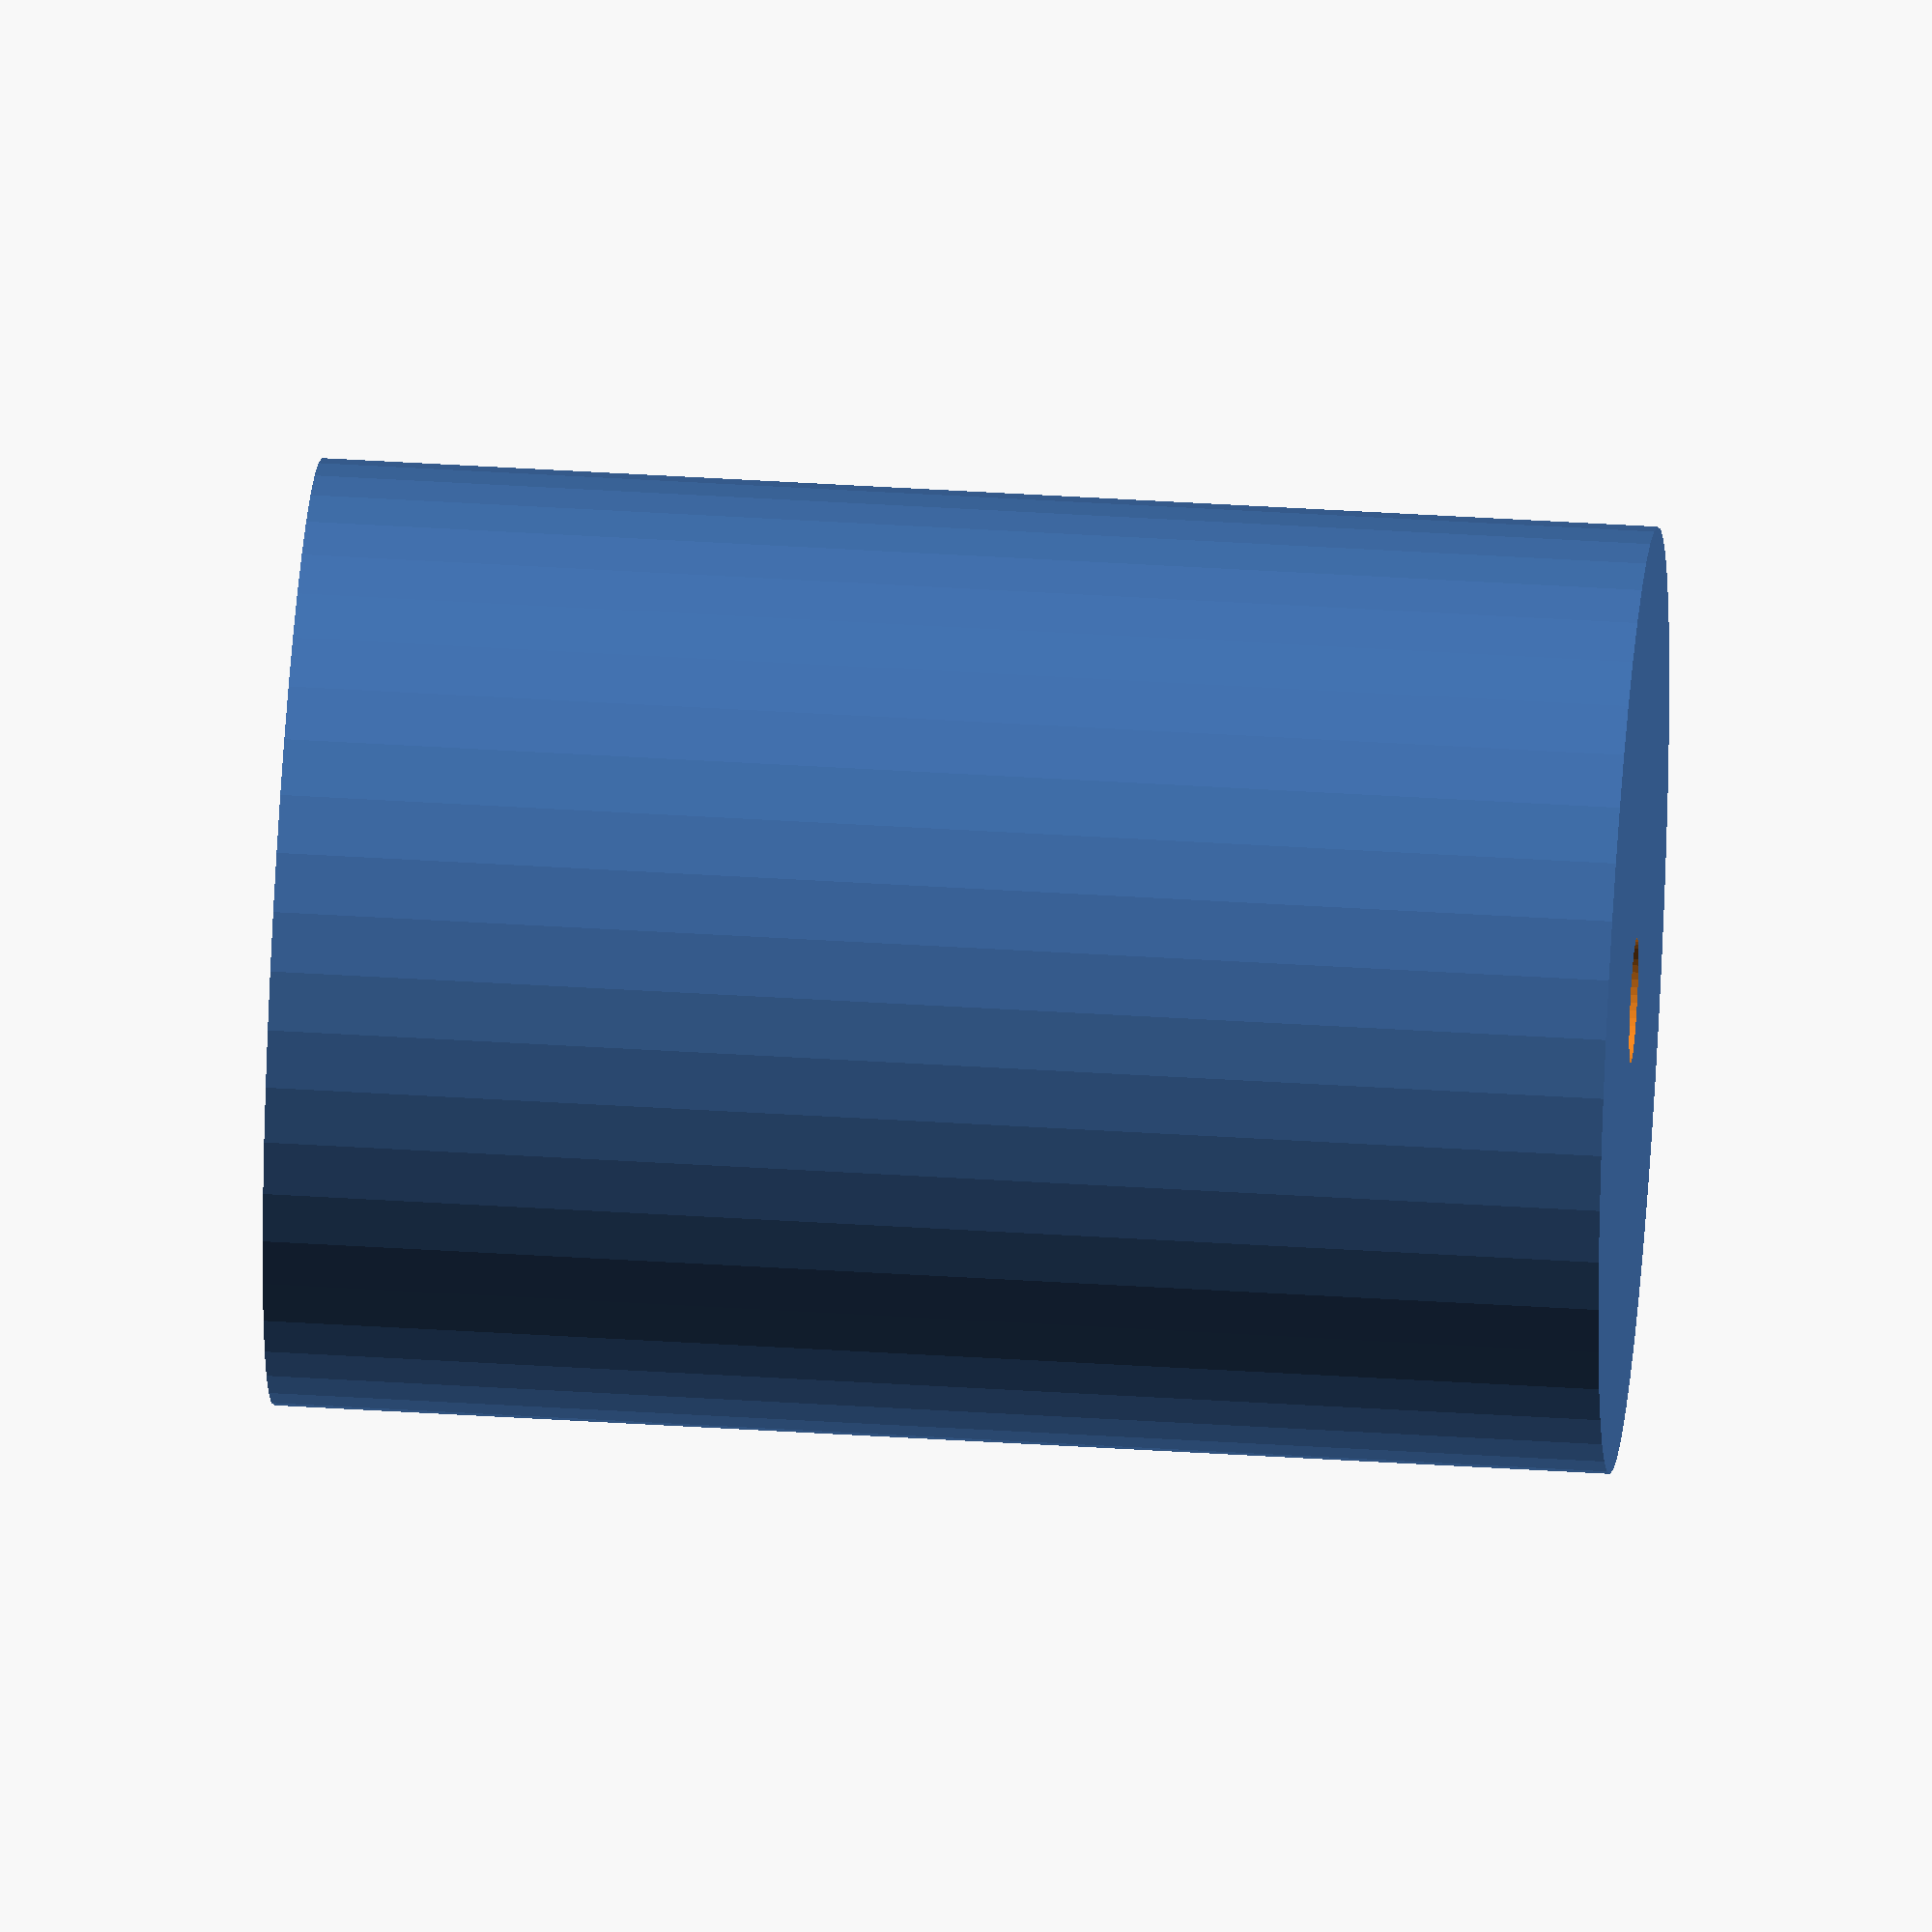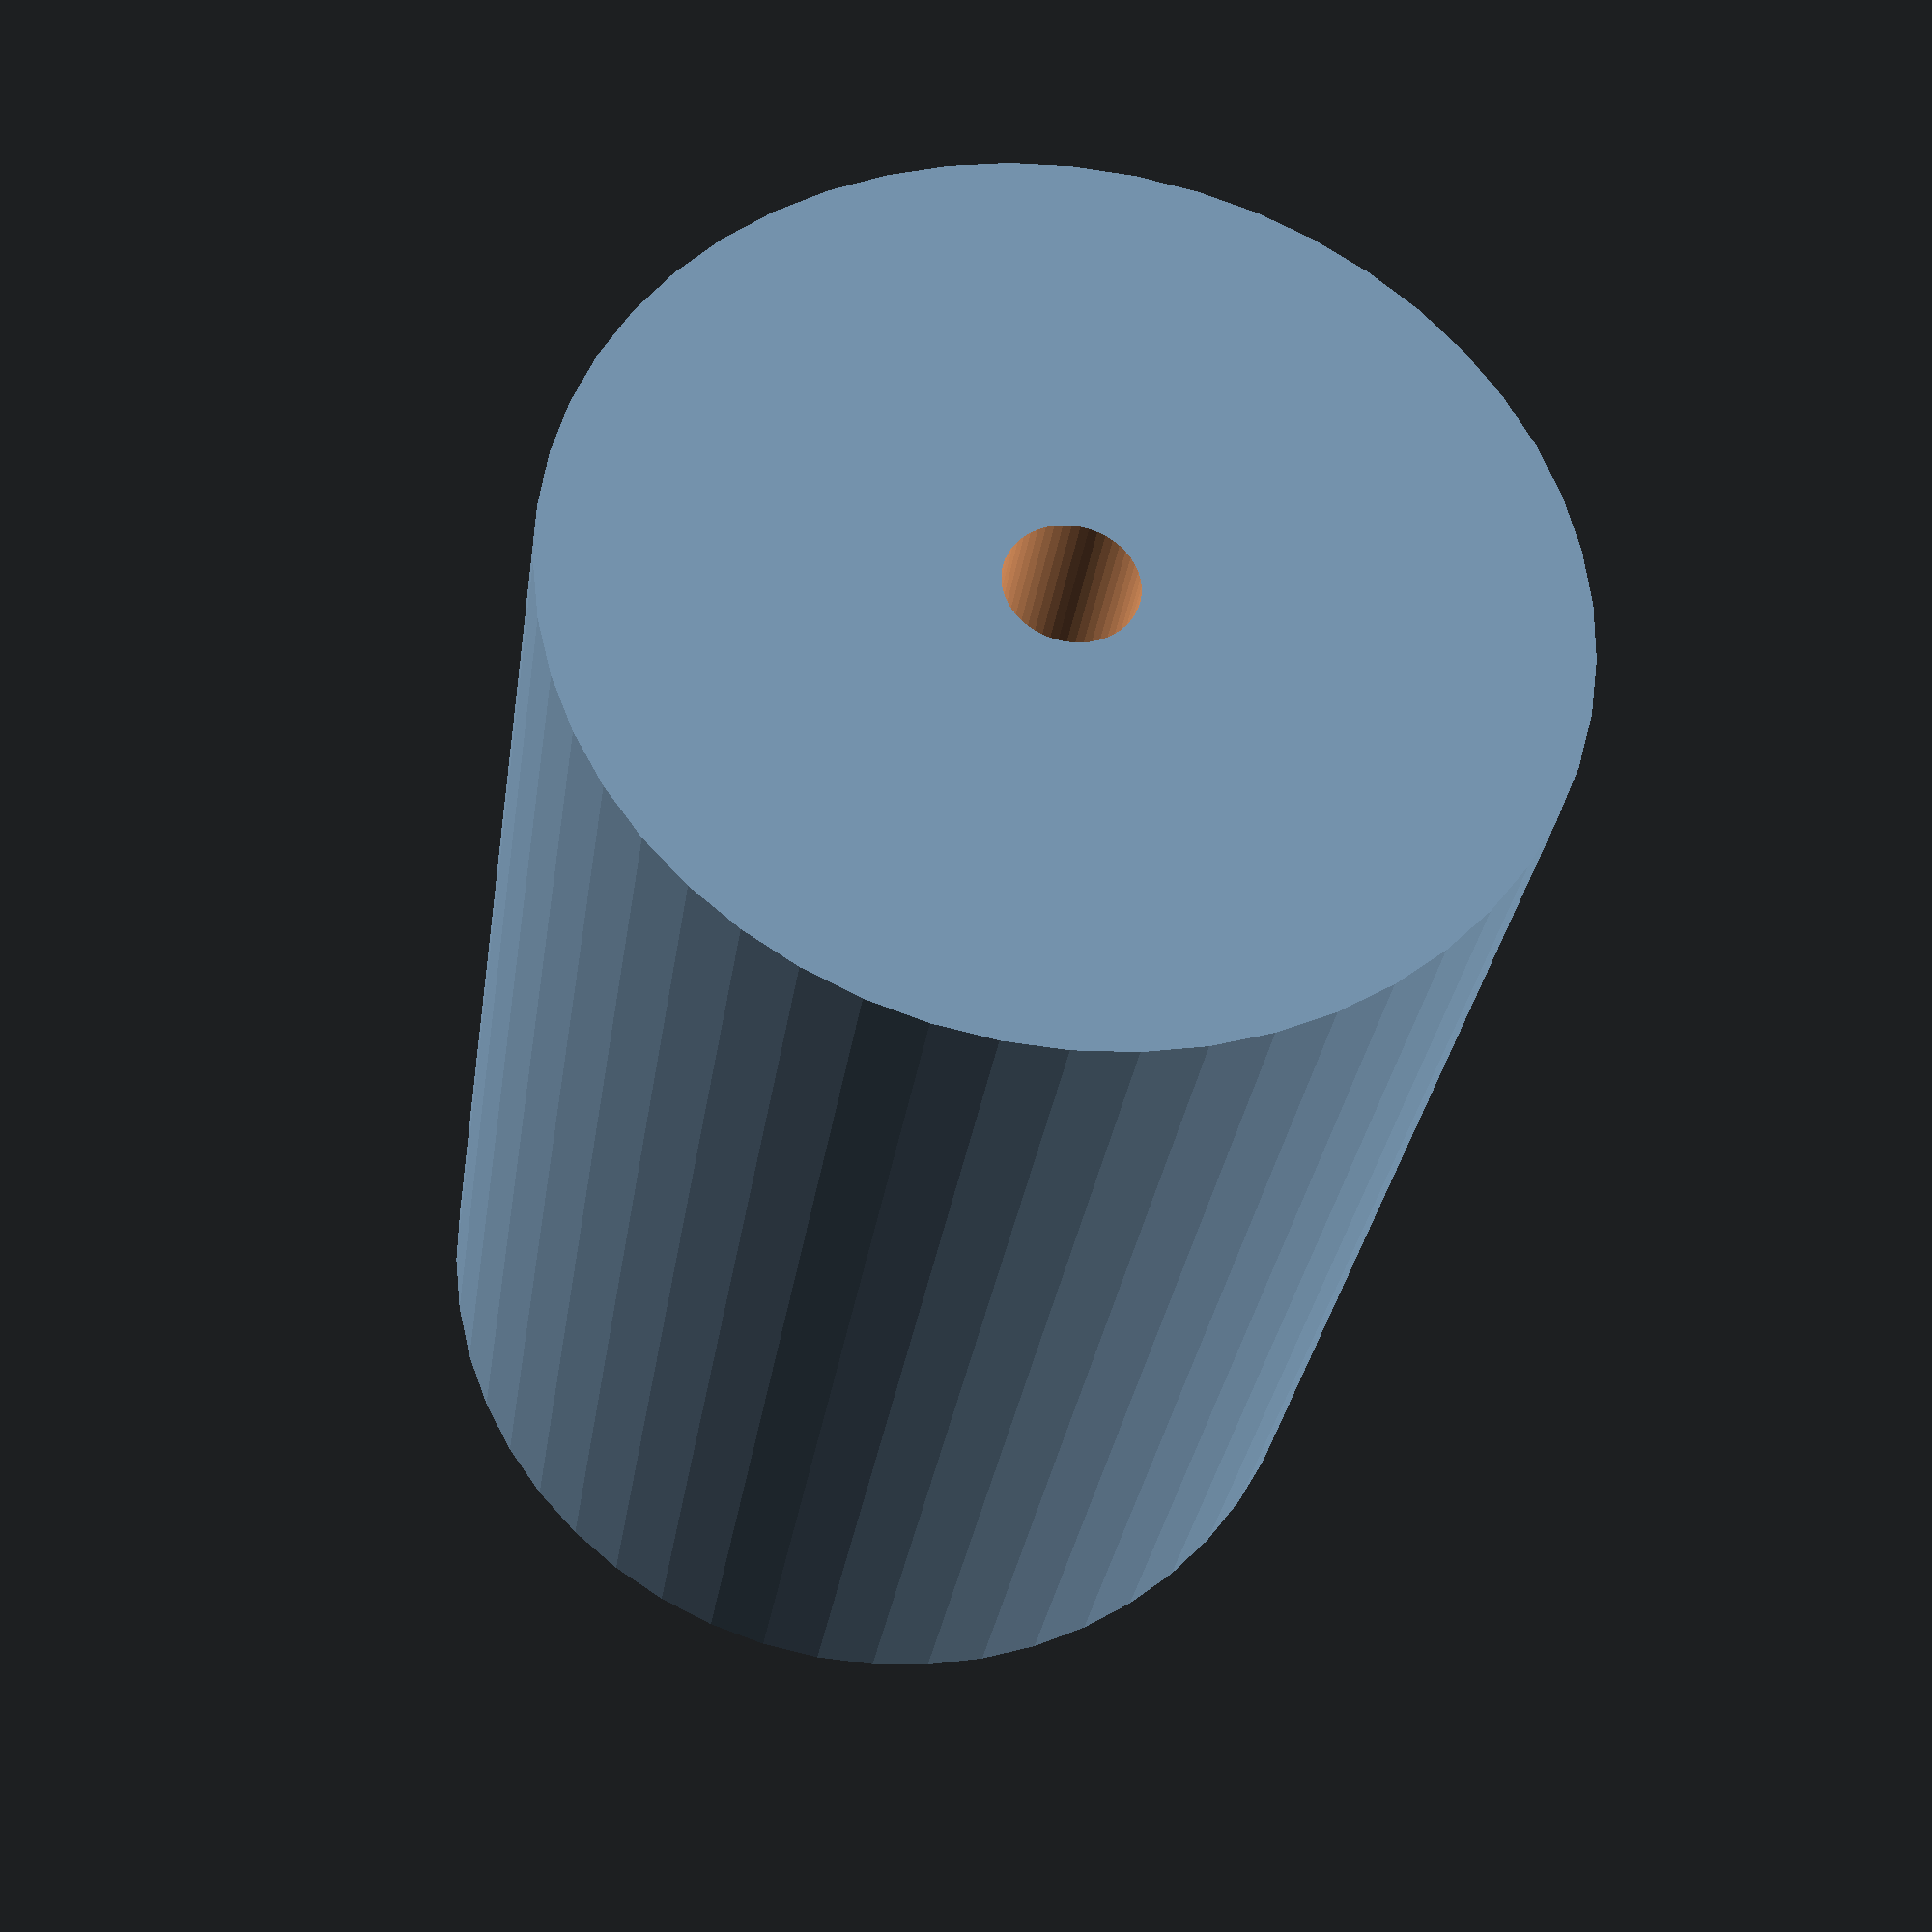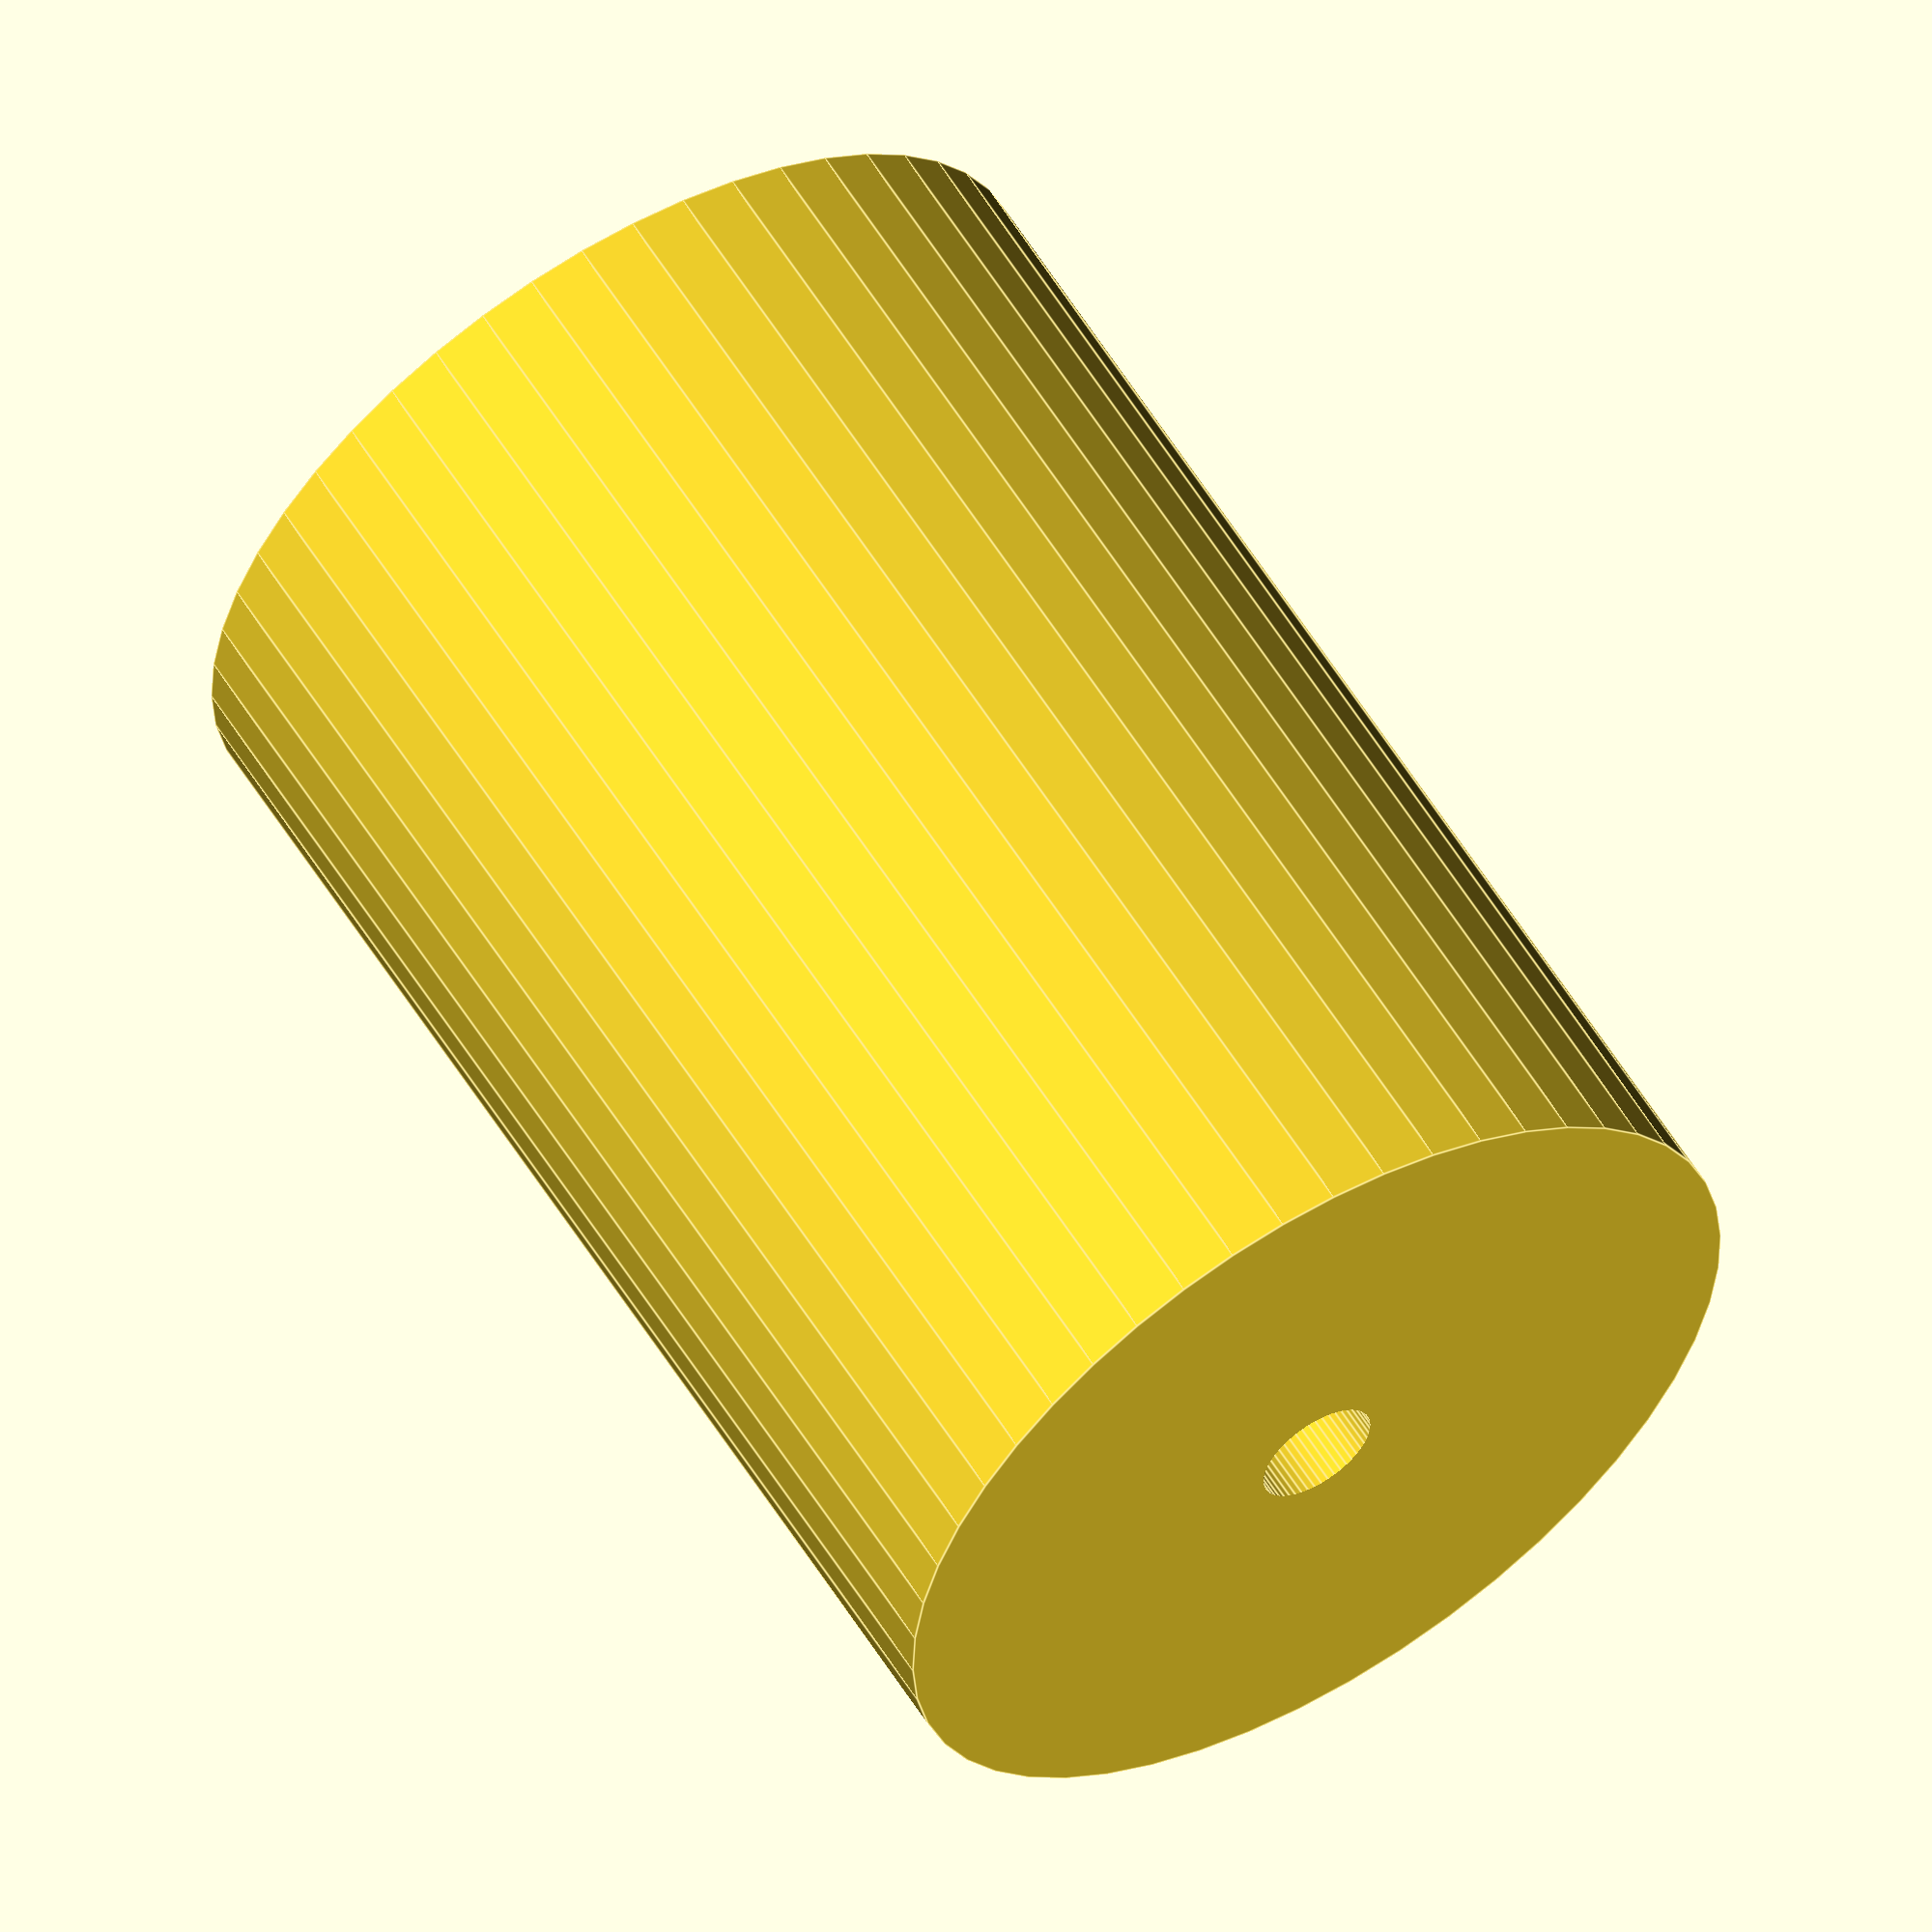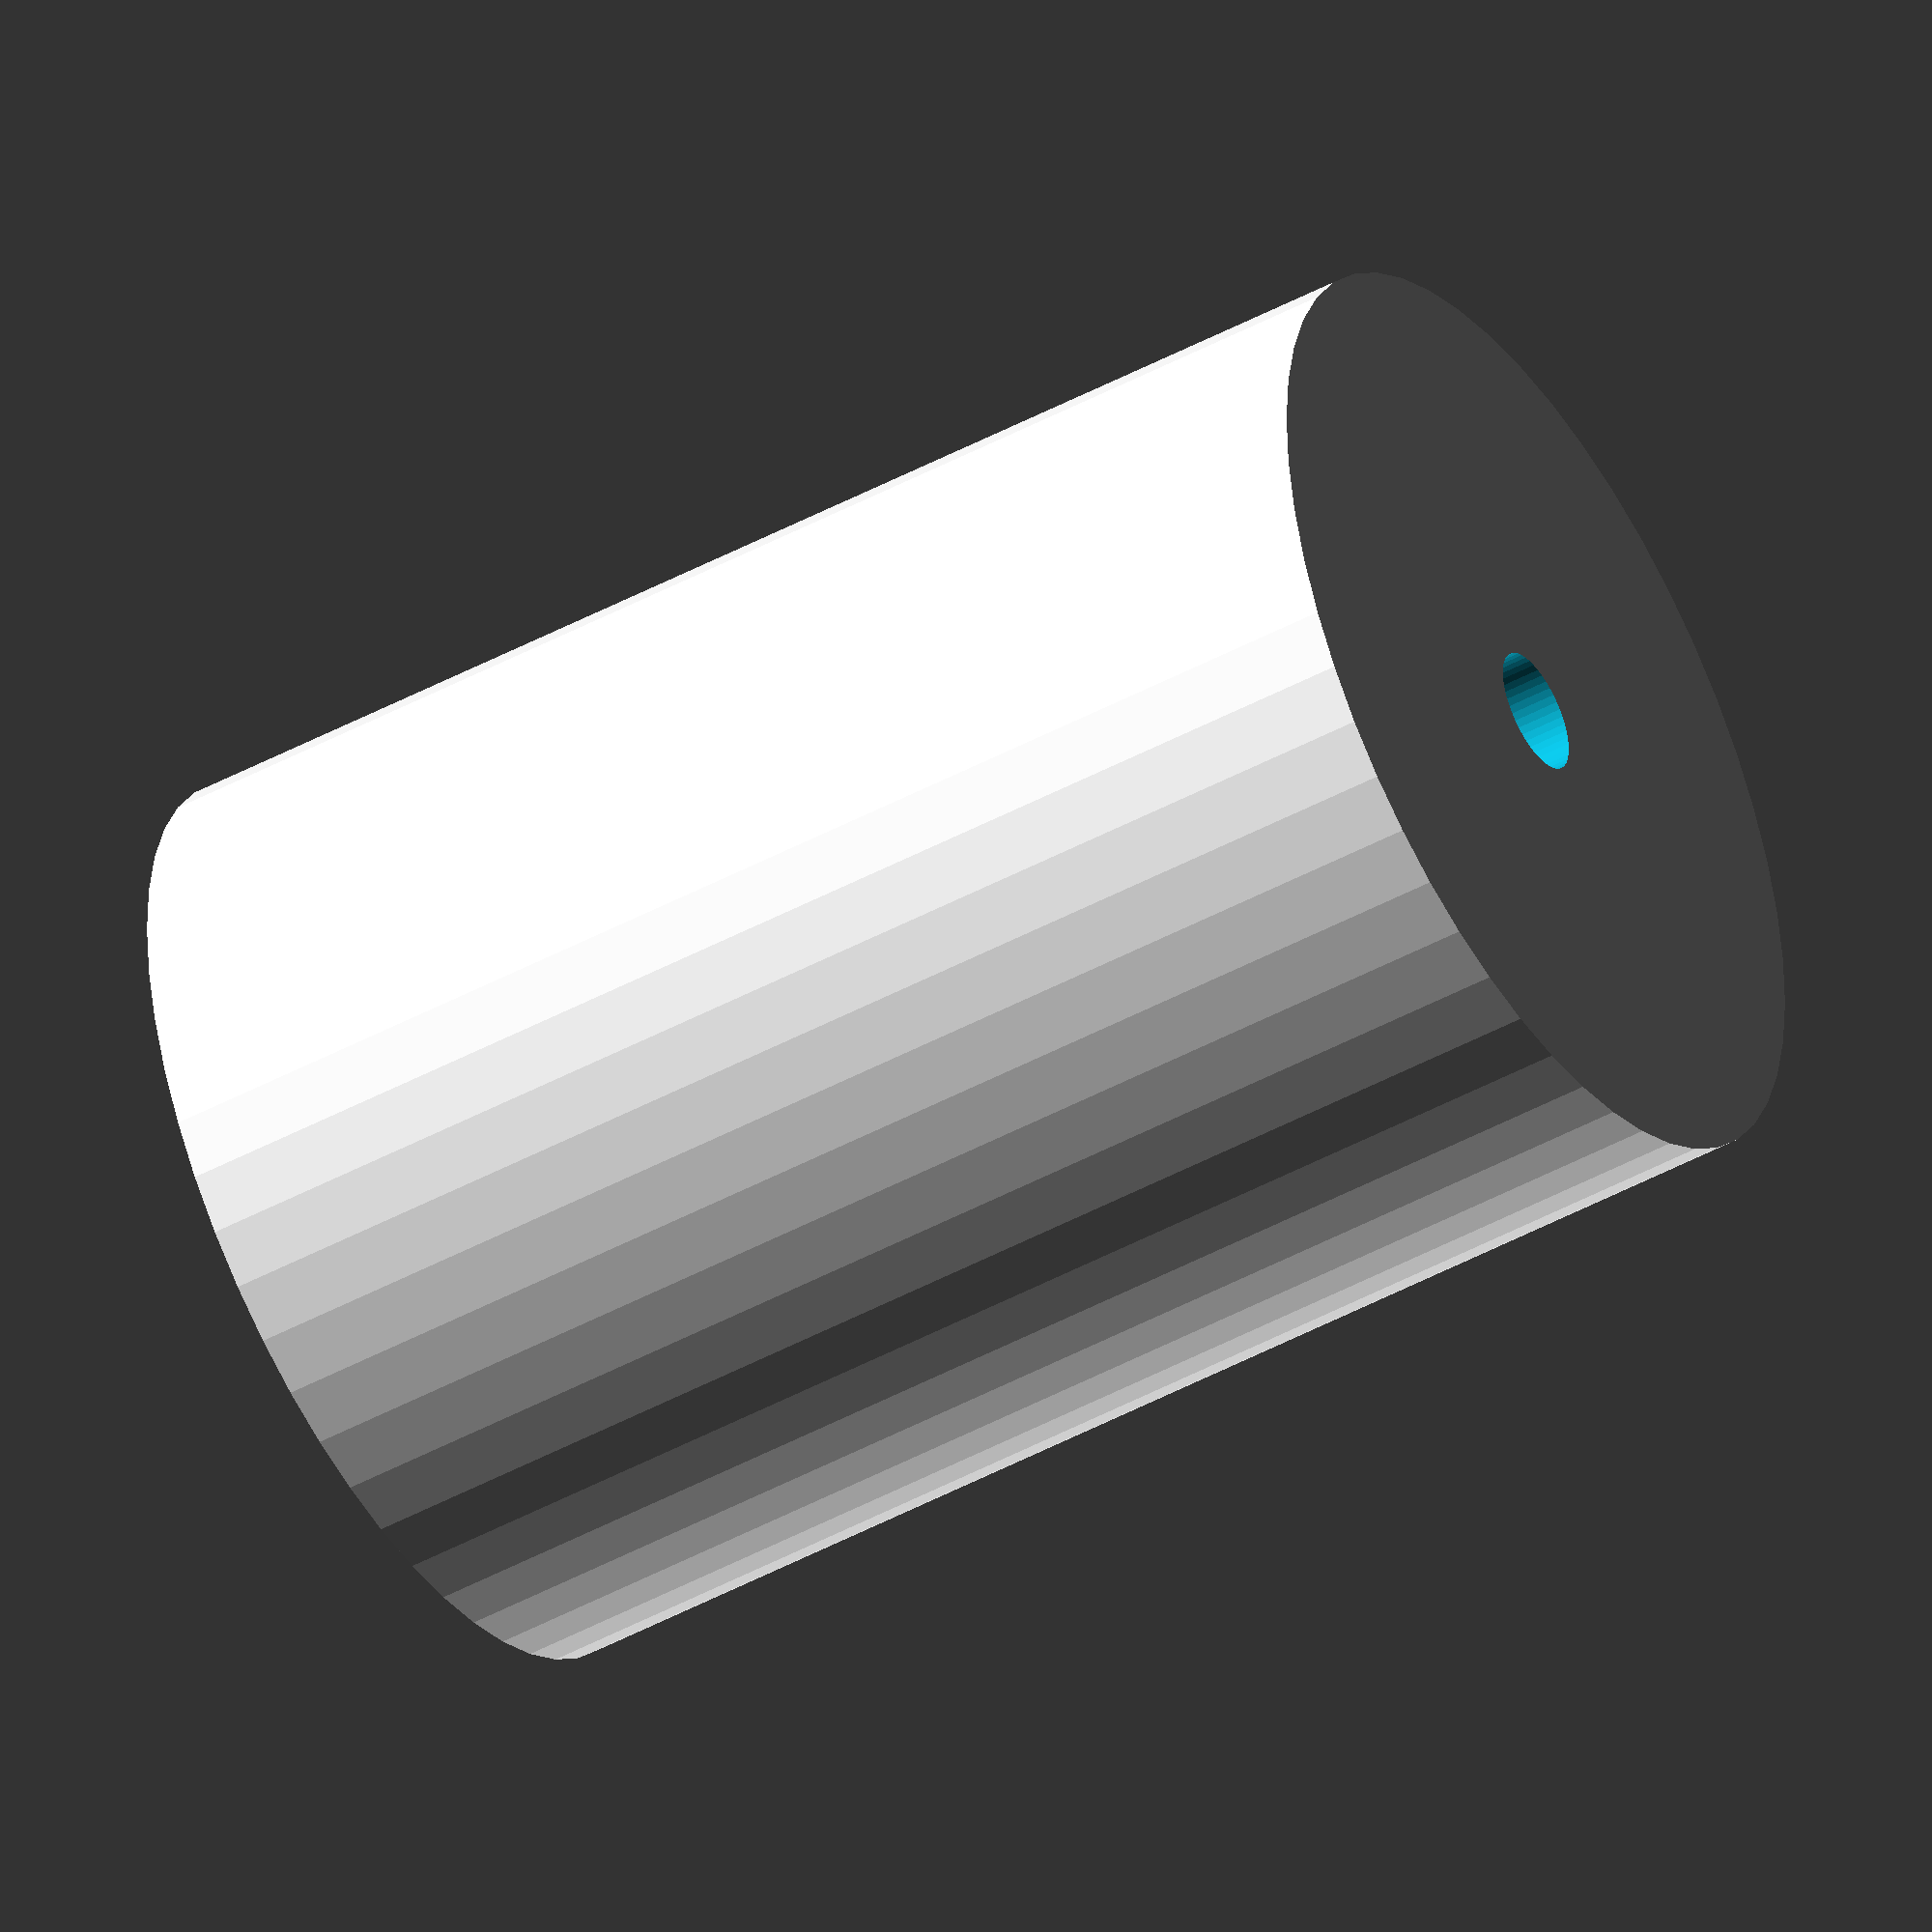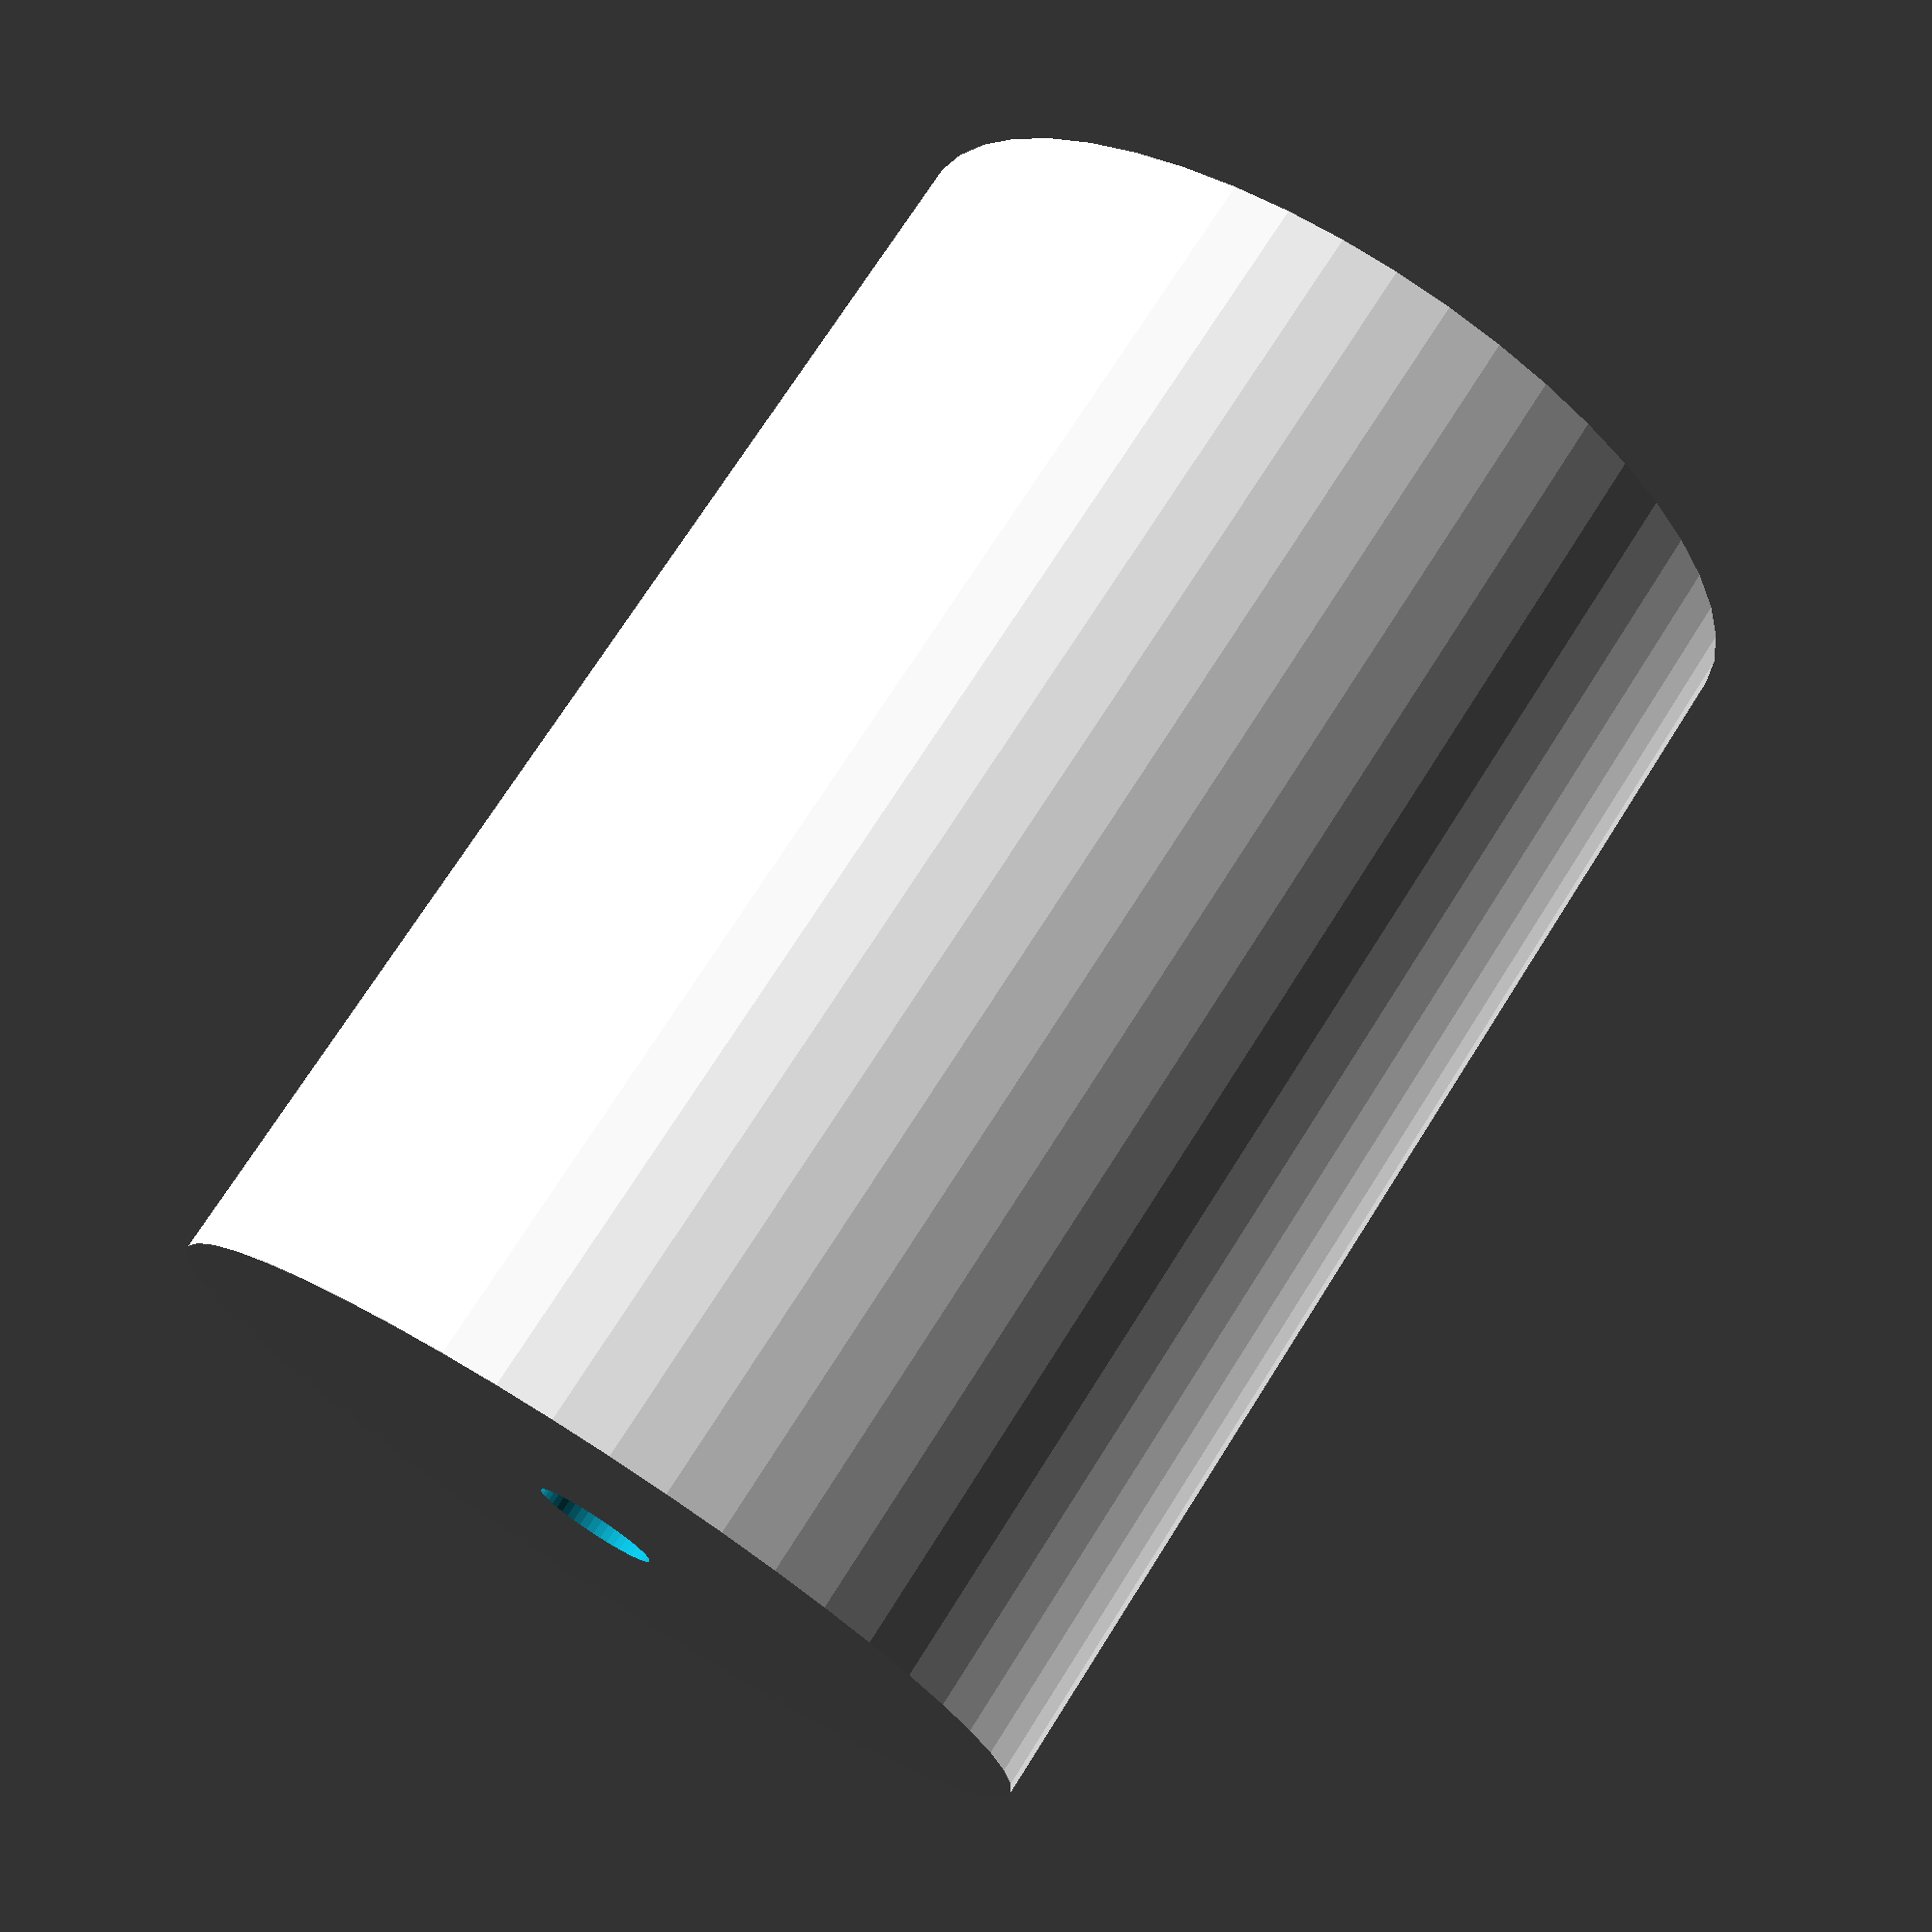
<openscad>
$fn = 50;


difference() {
	union() {
		translate(v = [0, 0, -24.0000000000]) {
			cylinder(h = 48, r = 17.0000000000);
		}
	}
	union() {
		translate(v = [0, 0, -100.0000000000]) {
			cylinder(h = 200, r = 2.2500000000);
		}
	}
}
</openscad>
<views>
elev=136.9 azim=170.6 roll=85.7 proj=o view=wireframe
elev=30.6 azim=204.4 roll=172.0 proj=p view=wireframe
elev=301.4 azim=106.8 roll=328.4 proj=o view=edges
elev=226.5 azim=151.3 roll=58.3 proj=o view=solid
elev=287.5 azim=89.6 roll=32.3 proj=p view=wireframe
</views>
